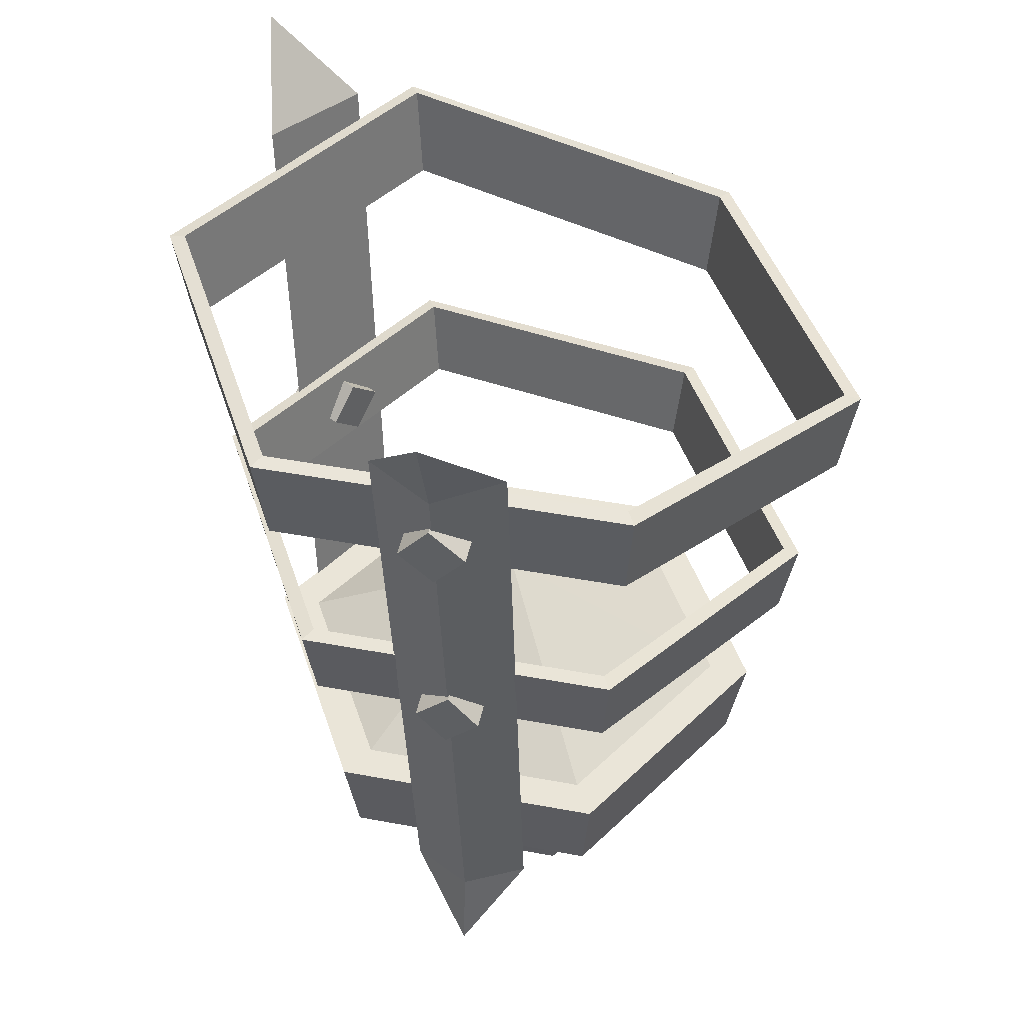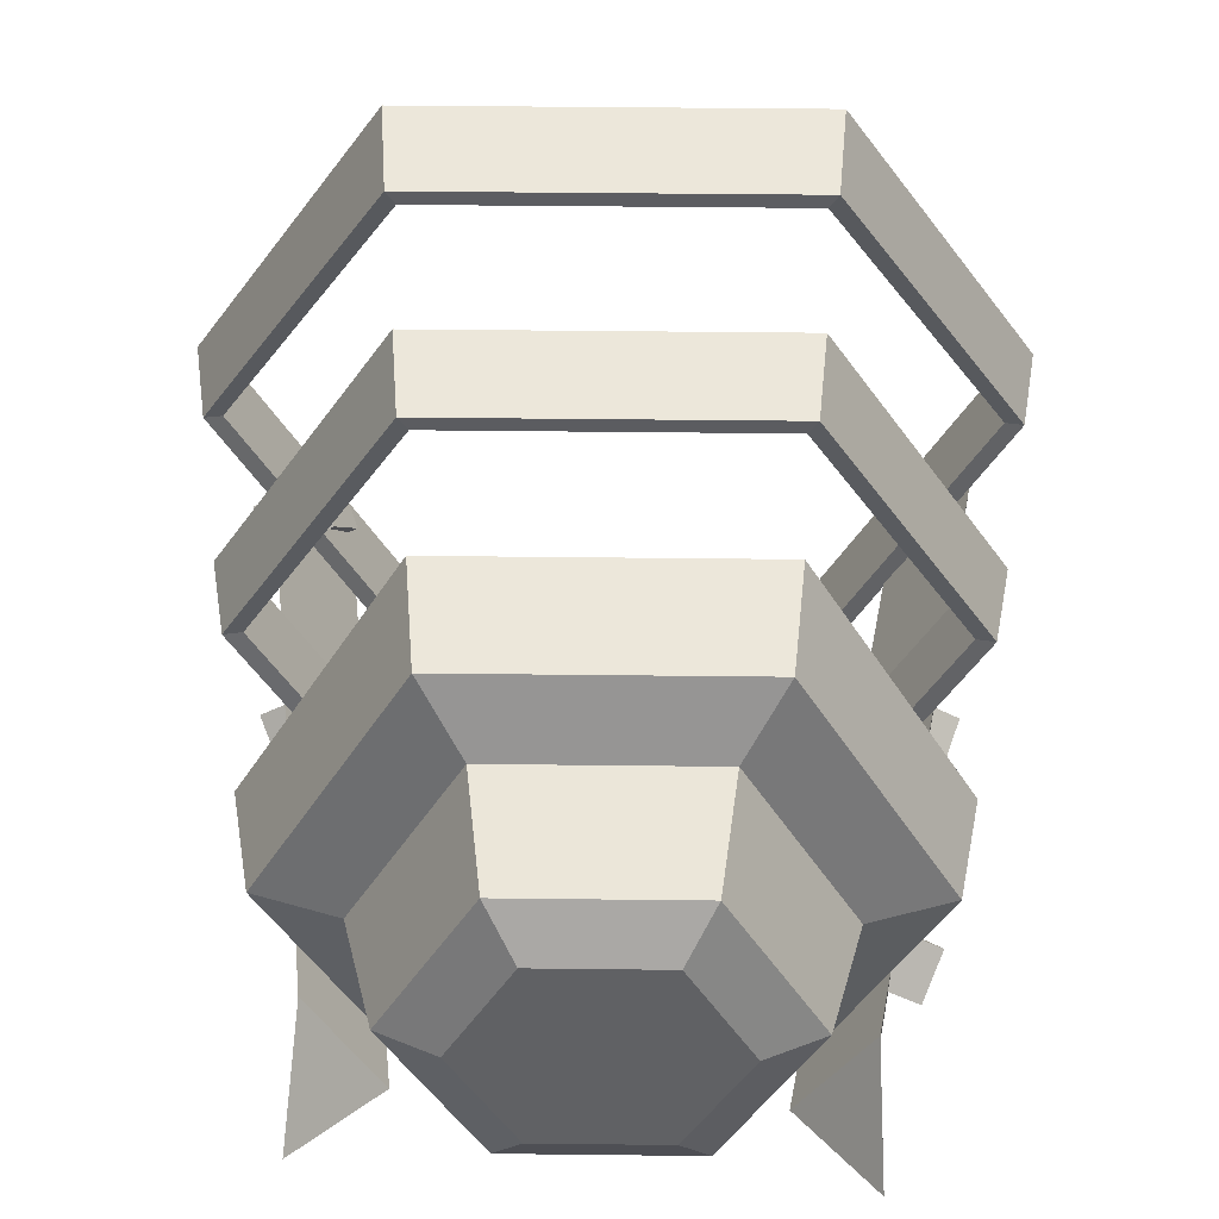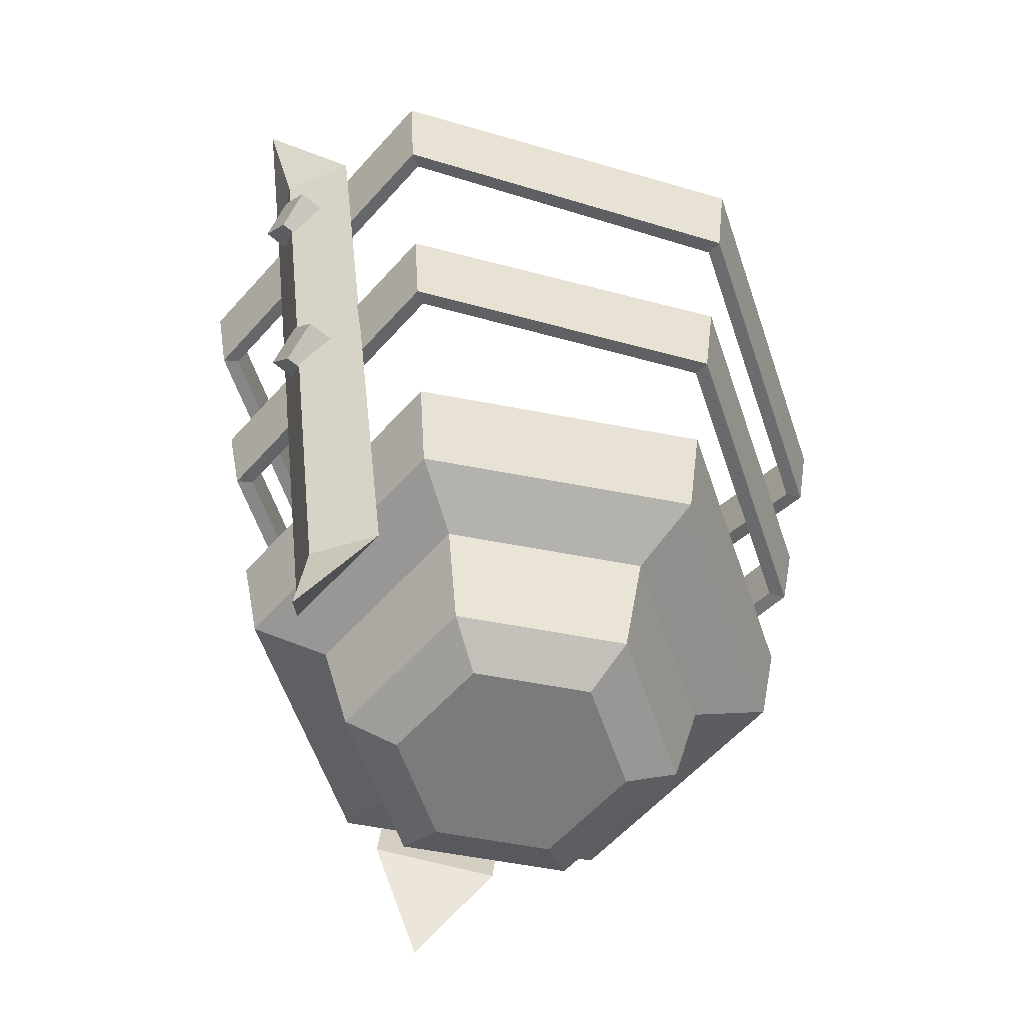
<metadata>
{"format":"obj","ext":"obj","renderer":"f3d","projection":"perspective","resolution":1024,"background":"white","views":[{"elev":45.0,"azim":-107.8,"up":"+Y"},{"elev":43.3,"azim":0.8,"up":"+Z"},{"elev":-58.4,"azim":-71.3,"up":"+Y"}]}
</metadata>
<code>
g greatTorch_break01
v 0.0601 -0.1034 -0.1041
v -4.768e-09 -0.04126 4.422e-09
v -0.0601 -0.1034 -0.1041
v -0.0601 -0.1034 -0.1041
v -4.768e-09 -0.04126 4.422e-09
v -0.1202 -0.1034 -1.476e-08
v -0.1202 -0.1034 -1.476e-08
v -4.768e-09 -0.04126 4.422e-09
v -0.0601 -0.1034 0.1041
v -0.0601 -0.1034 0.1041
v -4.768e-09 -0.04126 4.422e-09
v 0.0601 -0.1034 0.1041
v 0.0601 -0.1034 0.1041
v -4.768e-09 -0.04126 4.422e-09
v 0.1202 -0.1034 3.154e-09
v 0.1202 -0.1034 3.154e-09
v -4.768e-09 -0.04126 4.422e-09
v 0.0601 -0.1034 -0.1041
v -0.05637 -0.2312 -8.452e-09
v -0.08204 -0.2191 -1.043e-08
v -0.04102 -0.2191 0.07105
v -0.02818 -0.2312 0.04882
v -0.02818 -0.2312 -0.04882
v -0.04102 -0.2191 -0.07105
v -0.08204 -0.2191 -1.043e-08
v -0.05637 -0.2312 -8.452e-09
v 0.02818 -0.2312 -0.04882
v 0.04102 -0.2191 -0.07105
v -0.04102 -0.2191 -0.07105
v -0.02818 -0.2312 -0.04882
v 0.05637 -0.2312 -5.253e-11
v 0.08204 -0.2191 1.791e-09
v 0.04102 -0.2191 -0.07105
v 0.02818 -0.2312 -0.04882
v 0.02818 -0.2312 0.04882
v 0.04102 -0.2191 0.07105
v 0.08204 -0.2191 1.791e-09
v 0.05637 -0.2312 -5.253e-11
v -0.02818 -0.2312 0.04882
v -0.04102 -0.2191 0.07105
v 0.04102 -0.2191 0.07105
v 0.02818 -0.2312 0.04882
v -0.08204 -0.2191 -1.043e-08
v -0.09531 -0.167 -1.14e-08
v -0.04765 -0.167 0.08254
v -0.04102 -0.2191 0.07105
v -0.04102 -0.2191 -0.07105
v -0.04765 -0.167 -0.08254
v -0.09531 -0.167 -1.14e-08
v -0.08204 -0.2191 -1.043e-08
v 0.04102 -0.2191 -0.07105
v 0.04765 -0.167 -0.08254
v -0.04765 -0.167 -0.08254
v -0.04102 -0.2191 -0.07105
v 0.08204 -0.2191 1.791e-09
v 0.09531 -0.167 2.806e-09
v 0.04765 -0.167 -0.08254
v 0.04102 -0.2191 -0.07105
v 0.04102 -0.2191 0.07105
v 0.04765 -0.167 0.08254
v 0.09531 -0.167 2.806e-09
v 0.08204 -0.2191 1.791e-09
v -0.04102 -0.2191 0.07105
v -0.04765 -0.167 0.08254
v 0.04765 -0.167 0.08254
v 0.04102 -0.2191 0.07105
v -0.09531 -0.167 -1.14e-08
v -0.1323 -0.1546 -1.392e-08
v -0.06617 -0.1546 0.1146
v -0.04765 -0.167 0.08254
v -0.04765 -0.167 -0.08254
v -0.06617 -0.1546 -0.1146
v -0.1323 -0.1546 -1.392e-08
v -0.09531 -0.167 -1.14e-08
v 0.04765 -0.167 -0.08254
v 0.06617 -0.1546 -0.1146
v -0.06617 -0.1546 -0.1146
v -0.04765 -0.167 -0.08254
v 0.09531 -0.167 2.806e-09
v 0.1323 -0.1546 5.795e-09
v 0.06617 -0.1546 -0.1146
v 0.04765 -0.167 -0.08254
v 0.04765 -0.167 0.08254
v 0.06617 -0.1546 0.1146
v 0.1323 -0.1546 5.795e-09
v 0.09531 -0.167 2.806e-09
v -0.04765 -0.167 0.08254
v -0.06617 -0.1546 0.1146
v 0.06617 -0.1546 0.1146
v 0.04765 -0.167 0.08254
v -0.1323 -0.1546 -1.392e-08
v -0.1417 -0.1034 -1.695e-08
v -0.07087 -0.1034 0.1228
v -0.06617 -0.1546 0.1146
v -0.06617 -0.1546 -0.1146
v -0.07087 -0.1034 -0.1228
v -0.1417 -0.1034 -1.695e-08
v -0.1323 -0.1546 -1.392e-08
v 0.06617 -0.1546 -0.1146
v 0.07087 -0.1034 -0.1228
v -0.07087 -0.1034 -0.1228
v -0.06617 -0.1546 -0.1146
v 0.1323 -0.1546 5.795e-09
v 0.1417 -0.1034 4.173e-09
v 0.07087 -0.1034 -0.1228
v 0.06617 -0.1546 -0.1146
v 0.06617 -0.1546 0.1146
v 0.07087 -0.1034 0.1228
v 0.1417 -0.1034 4.173e-09
v 0.1323 -0.1546 5.795e-09
v -0.06617 -0.1546 0.1146
v -0.07087 -0.1034 0.1228
v 0.07087 -0.1034 0.1228
v 0.06617 -0.1546 0.1146
v 0.07087 -0.1034 -0.1228
v 0.0601 -0.1034 -0.1041
v -0.0601 -0.1034 -0.1041
v -0.07087 -0.1034 -0.1228
v -0.1202 -0.1034 -1.476e-08
v -0.1417 -0.1034 -1.695e-08
v -0.0601 -0.1034 0.1041
v -0.07087 -0.1034 0.1228
v 0.0601 -0.1034 0.1041
v 0.07087 -0.1034 0.1228
v 0.1202 -0.1034 3.154e-09
v 0.1417 -0.1034 4.173e-09
v -0.1173 -0.2252 -0.06774
v -0.1129 -0.18 -0.02907
v -0.08162 -0.1798 -0.08321
v -0.1246 0.1858 -0.11
v -0.1576 0.1858 -0.05289
v -0.172 0.2312 -0.09929
v -0.08162 -0.1798 -0.08321
v -0.1129 -0.18 -0.02907
v -0.1576 0.1858 -0.05289
v -0.1246 0.1858 -0.11
v -0.1173 -0.2252 -0.06774
v -0.1126 -0.1782 -0.06499
v -0.1129 -0.18 -0.02907
v -0.08162 -0.1798 -0.08321
v -0.1126 -0.1782 -0.06499
v -0.1173 -0.2252 -0.06774
v -0.1576 0.1858 -0.05289
v -0.1559 0.1811 -0.08999
v -0.172 0.2312 -0.09929
v -0.172 0.2312 -0.09929
v -0.1559 0.1811 -0.08999
v -0.1246 0.1858 -0.11
v -0.1129 -0.18 -0.02907
v -0.1126 -0.1782 -0.06499
v -0.1559 0.1811 -0.08999
v -0.1576 0.1858 -0.05289
v -0.1246 0.1858 -0.11
v -0.1559 0.1811 -0.08999
v -0.1126 -0.1782 -0.06499
v -0.08162 -0.1798 -0.08321
v -0.1391 0.02059 -0.07915
v -0.1469 0.003002 -0.06568
v -0.1381 -0.01255 -0.08091
v -0.1303 0.005036 -0.09438
v -0.1469 0.003002 -0.06568
v -0.1164 0.003002 -0.0481
v -0.1077 -0.01255 -0.06333
v -0.1381 -0.01255 -0.08091
v -0.1087 0.02059 -0.06157
v -0.1391 0.02059 -0.07915
v -0.1303 0.005036 -0.09438
v -0.09988 0.005036 -0.0768
v -0.1303 0.005036 -0.09438
v -0.1381 -0.01255 -0.08091
v -0.1077 -0.01255 -0.06333
v -0.09988 0.005036 -0.0768
v -0.1087 0.02059 -0.06157
v -0.1164 0.003002 -0.0481
v -0.1469 0.003002 -0.06568
v -0.1391 0.02059 -0.07915
v -0.09988 0.005036 -0.0768
v -0.1077 -0.01255 -0.06333
v -0.1164 0.003002 -0.0481
v -0.1087 0.02059 -0.06157
v -0.1552 0.1617 -0.09059
v -0.1639 0.146 -0.0755
v -0.1561 0.1286 -0.08913
v -0.1474 0.1443 -0.1042
v -0.1639 0.146 -0.0755
v -0.1335 0.146 -0.05792
v -0.1256 0.1286 -0.07155
v -0.1561 0.1286 -0.08913
v -0.1248 0.1617 -0.07301
v -0.1552 0.1617 -0.09059
v -0.1474 0.1443 -0.1042
v -0.1169 0.1443 -0.08664
v -0.1474 0.1443 -0.1042
v -0.1561 0.1286 -0.08913
v -0.1256 0.1286 -0.07155
v -0.1169 0.1443 -0.08664
v -0.1248 0.1617 -0.07301
v -0.1335 0.146 -0.05792
v -0.1639 0.146 -0.0755
v -0.1552 0.1617 -0.09059
v -0.1169 0.1443 -0.08664
v -0.1256 0.1286 -0.07155
v -0.1335 0.146 -0.05792
v -0.1248 0.1617 -0.07301
v 0.1055 -0.2237 -0.08858
v 0.07204 -0.1754 -0.09943
v 0.1036 -0.1818 -0.04586
v 0.1672 0.1817 -0.03653
v 0.1339 0.1886 -0.09306
v 0.1836 0.2303 -0.07872
v 0.1036 -0.1818 -0.04586
v 0.07204 -0.1754 -0.09943
v 0.1339 0.1886 -0.09306
v 0.1672 0.1817 -0.03653
v 0.1055 -0.2237 -0.08858
v 0.1032 -0.1769 -0.08149
v 0.07204 -0.1754 -0.09943
v 0.1036 -0.1818 -0.04586
v 0.1032 -0.1769 -0.08149
v 0.1055 -0.2237 -0.08858
v 0.1339 0.1886 -0.09306
v 0.165 0.1805 -0.07389
v 0.1836 0.2303 -0.07872
v 0.1836 0.2303 -0.07872
v 0.165 0.1805 -0.07389
v 0.1672 0.1817 -0.03653
v 0.07204 -0.1754 -0.09943
v 0.1032 -0.1769 -0.08149
v 0.165 0.1805 -0.07389
v 0.1339 0.1886 -0.09306
v 0.1672 0.1817 -0.03653
v 0.165 0.1805 -0.07389
v 0.1032 -0.1769 -0.08149
v 0.1036 -0.1818 -0.04586
v 0.1236 -0.1121 -0.07039
v 0.1149 -0.1278 -0.08548
v 0.1228 -0.1453 -0.07185
v 0.1315 -0.1295 -0.05676
v 0.1149 -0.1278 -0.08548
v 0.08444 -0.1278 -0.0679
v 0.09231 -0.1453 -0.05427
v 0.1228 -0.1453 -0.07185
v 0.09315 -0.1121 -0.05281
v 0.1236 -0.1121 -0.07039
v 0.1315 -0.1295 -0.05676
v 0.101 -0.1295 -0.03918
v 0.1315 -0.1295 -0.05676
v 0.1228 -0.1453 -0.07185
v 0.09231 -0.1453 -0.05427
v 0.101 -0.1295 -0.03918
v 0.09315 -0.1121 -0.05281
v 0.08444 -0.1278 -0.0679
v 0.1149 -0.1278 -0.08548
v 0.1236 -0.1121 -0.07039
v 0.1381 0.02059 -0.08091
v 0.1303 0.003002 -0.09438
v 0.1391 -0.01255 -0.07915
v 0.1469 0.005036 -0.06568
v 0.1303 0.003002 -0.09438
v 0.09988 0.003002 -0.0768
v 0.1087 -0.01255 -0.06157
v 0.1391 -0.01255 -0.07915
v 0.1077 0.02059 -0.06333
v 0.1381 0.02059 -0.08091
v 0.1469 0.005036 -0.06568
v 0.1164 0.005036 -0.0481
v 0.1469 0.005036 -0.06568
v 0.1391 -0.01255 -0.07915
v 0.1087 -0.01255 -0.06157
v 0.1164 0.005036 -0.0481
v 0.1077 0.02059 -0.06333
v 0.09988 0.003002 -0.0768
v 0.1303 0.003002 -0.09438
v 0.1381 0.02059 -0.08091
v 0.1164 0.005036 -0.0481
v 0.1087 -0.01255 -0.06157
v 0.09988 0.003002 -0.0768
v 0.1077 0.02059 -0.06333
v -0.1688 0.1198 -1.609e-08
v -0.08439 0.07435 0.1462
v -0.08821 0.123 0.1528
v -0.1764 0.1685 -1.967e-08
v -0.08439 0.1198 -0.1462
v -0.1688 0.1198 -1.609e-08
v -0.1764 0.1685 -1.967e-08
v -0.08821 0.1685 -0.1528
v 0.08439 0.1198 -0.1462
v -0.08439 0.1198 -0.1462
v -0.08821 0.1685 -0.1528
v 0.08821 0.1685 -0.1528
v 0.1688 0.1198 6.407e-09
v 0.08439 0.1198 -0.1462
v 0.08821 0.1685 -0.1528
v 0.1764 0.1685 4.023e-09
v 0.08439 0.07435 0.1462
v 0.1688 0.1198 6.407e-09
v 0.1764 0.1685 4.023e-09
v 0.08821 0.123 0.1528
v -0.08439 0.07435 0.1462
v 0.08439 0.07435 0.1462
v 0.08821 0.123 0.1528
v -0.08821 0.123 0.1528
v -0.1773 0.1184 -1.847e-08
v -0.1849 0.1671 -2.211e-08
v -0.09247 0.1217 0.1602
v -0.08865 0.07301 0.1535
v -0.08865 0.1184 -0.1535
v -0.09247 0.1671 -0.1602
v -0.1849 0.1671 -2.211e-08
v -0.1773 0.1184 -1.847e-08
v 0.08865 0.1184 -0.1535
v 0.09247 0.1671 -0.1602
v -0.09247 0.1671 -0.1602
v -0.08865 0.1184 -0.1535
v 0.1773 0.1184 7.945e-09
v 0.1849 0.1671 5.444e-09
v 0.09247 0.1671 -0.1602
v 0.08865 0.1184 -0.1535
v 0.08865 0.07301 0.1535
v 0.09247 0.1217 0.1602
v 0.1849 0.1671 5.444e-09
v 0.1773 0.1184 7.945e-09
v -0.08865 0.07301 0.1535
v -0.09247 0.1217 0.1602
v 0.09247 0.1217 0.1602
v 0.08865 0.07301 0.1535
v -0.1773 0.1184 -1.847e-08
v -0.08865 0.07301 0.1535
v -0.08439 0.07435 0.1462
v -0.1688 0.1198 -1.609e-08
v -0.09247 0.1217 0.1602
v -0.1849 0.1671 -2.211e-08
v -0.1764 0.1685 -1.967e-08
v -0.08821 0.123 0.1528
v -0.08865 0.1184 -0.1535
v -0.1773 0.1184 -1.847e-08
v -0.1688 0.1198 -1.609e-08
v -0.08439 0.1198 -0.1462
v -0.1849 0.1671 -2.211e-08
v -0.09247 0.1671 -0.1602
v -0.08821 0.1685 -0.1528
v -0.1764 0.1685 -1.967e-08
v 0.08865 0.1184 -0.1535
v -0.08865 0.1184 -0.1535
v -0.08439 0.1198 -0.1462
v 0.08439 0.1198 -0.1462
v -0.09247 0.1671 -0.1602
v 0.09247 0.1671 -0.1602
v 0.08821 0.1685 -0.1528
v -0.08821 0.1685 -0.1528
v 0.1773 0.1184 7.945e-09
v 0.08865 0.1184 -0.1535
v 0.08439 0.1198 -0.1462
v 0.1688 0.1198 6.407e-09
v 0.09247 0.1671 -0.1602
v 0.1849 0.1671 5.444e-09
v 0.1764 0.1685 4.023e-09
v 0.08821 0.1685 -0.1528
v 0.08865 0.07301 0.1535
v 0.1773 0.1184 7.945e-09
v 0.1688 0.1198 6.407e-09
v 0.08439 0.07435 0.1462
v 0.1849 0.1671 5.444e-09
v 0.09247 0.1217 0.1602
v 0.08821 0.123 0.1528
v 0.1764 0.1685 4.023e-09
v -0.08865 0.07301 0.1535
v 0.08865 0.07301 0.1535
v 0.08439 0.07435 0.1462
v -0.08439 0.07435 0.1462
v 0.09247 0.1217 0.1602
v -0.09247 0.1217 0.1602
v -0.08821 0.123 0.1528
v 0.08821 0.123 0.1528
v -0.1469 -0.01534 -1.431e-08
v -0.07346 -0.03955 0.1272
v -0.07733 0.003916 0.1339
v -0.1547 0.02812 -1.758e-08
v -0.07346 -0.01534 -0.1272
v -0.1469 -0.01534 -1.431e-08
v -0.1547 0.02812 -1.758e-08
v -0.07733 0.02812 -0.1339
v 0.07346 -0.01534 -0.1272
v -0.07346 -0.01534 -0.1272
v -0.07733 0.02812 -0.1339
v 0.07733 0.02812 -0.1339
v 0.1469 -0.01534 5.066e-09
v 0.07346 -0.01534 -0.1272
v 0.07733 0.02812 -0.1339
v 0.1547 0.02812 2.98e-09
v 0.07346 -0.03955 0.1272
v 0.1469 -0.01534 5.066e-09
v 0.1547 0.02812 2.98e-09
v 0.07733 0.003916 0.1339
v -0.07346 -0.03955 0.1272
v 0.07346 -0.03955 0.1272
v 0.07733 0.003916 0.1339
v -0.07733 0.003916 0.1339
v -0.1554 -0.01685 -1.63e-08
v -0.1631 0.02661 -1.951e-08
v -0.08157 0.002404 0.1413
v -0.0777 -0.04106 0.1346
v -0.0777 -0.01685 -0.1346
v -0.08157 0.02661 -0.1413
v -0.1631 0.02661 -1.951e-08
v -0.1554 -0.01685 -1.63e-08
v 0.0777 -0.01685 -0.1346
v 0.08157 0.02661 -0.1413
v -0.08157 0.02661 -0.1413
v -0.0777 -0.01685 -0.1346
v 0.1554 -0.01685 6.853e-09
v 0.1631 0.02661 4.803e-09
v 0.08157 0.02661 -0.1413
v 0.0777 -0.01685 -0.1346
v 0.0777 -0.04106 0.1346
v 0.08157 0.002404 0.1413
v 0.1631 0.02661 4.803e-09
v 0.1554 -0.01685 6.853e-09
v -0.0777 -0.04106 0.1346
v -0.08157 0.002404 0.1413
v 0.08157 0.002404 0.1413
v 0.0777 -0.04106 0.1346
v -0.1554 -0.01685 -1.63e-08
v -0.0777 -0.04106 0.1346
v -0.07346 -0.03955 0.1272
v -0.1469 -0.01534 -1.431e-08
v -0.08157 0.002404 0.1413
v -0.1631 0.02661 -1.951e-08
v -0.1547 0.02812 -1.758e-08
v -0.07733 0.003916 0.1339
v -0.0777 -0.01685 -0.1346
v -0.1554 -0.01685 -1.63e-08
v -0.1469 -0.01534 -1.431e-08
v -0.07346 -0.01534 -0.1272
v -0.1631 0.02661 -1.951e-08
v -0.08157 0.02661 -0.1413
v -0.07733 0.02812 -0.1339
v -0.1547 0.02812 -1.758e-08
v 0.0777 -0.01685 -0.1346
v -0.0777 -0.01685 -0.1346
v -0.07346 -0.01534 -0.1272
v 0.07346 -0.01534 -0.1272
v -0.08157 0.02661 -0.1413
v 0.08157 0.02661 -0.1413
v 0.07733 0.02812 -0.1339
v -0.07733 0.02812 -0.1339
v 0.1554 -0.01685 6.853e-09
v 0.0777 -0.01685 -0.1346
v 0.07346 -0.01534 -0.1272
v 0.1469 -0.01534 5.066e-09
v 0.08157 0.02661 -0.1413
v 0.1631 0.02661 4.803e-09
v 0.1547 0.02812 2.98e-09
v 0.07733 0.02812 -0.1339
v 0.0777 -0.04106 0.1346
v 0.1554 -0.01685 6.853e-09
v 0.1469 -0.01534 5.066e-09
v 0.07346 -0.03955 0.1272
v 0.1631 0.02661 4.803e-09
v 0.08157 0.002404 0.1413
v 0.07733 0.003916 0.1339
v 0.1547 0.02812 2.98e-09
v -0.0777 -0.04106 0.1346
v 0.0777 -0.04106 0.1346
v 0.07346 -0.03955 0.1272
v -0.07346 -0.03955 0.1272
v 0.08157 0.002404 0.1413
v -0.08157 0.002404 0.1413
v -0.07733 0.003916 0.1339
v 0.07733 0.003916 0.1339
v 0.02818 -0.2312 -0.04882
v -0.02818 -0.2312 -0.04882
v -0.05637 -0.2312 -8.452e-09
v 0.05637 -0.2312 -5.253e-11
v -0.02818 -0.2312 0.04882
v 0.02818 -0.2312 0.04882
g greatTorch_break01_0
f 3 2 1
f 6 5 4
f 9 8 7
f 12 11 10
f 15 14 13
f 18 17 16
f 21 20 19
f 22 21 19
f 25 24 23
f 26 25 23
f 29 28 27
f 30 29 27
f 33 32 31
f 34 33 31
f 37 36 35
f 38 37 35
f 41 40 39
f 42 41 39
f 45 44 43
f 46 45 43
f 49 48 47
f 50 49 47
f 53 52 51
f 54 53 51
f 57 56 55
f 58 57 55
f 61 60 59
f 62 61 59
f 65 64 63
f 66 65 63
f 69 68 67
f 70 69 67
f 73 72 71
f 74 73 71
f 77 76 75
f 78 77 75
f 81 80 79
f 82 81 79
f 85 84 83
f 86 85 83
f 89 88 87
f 90 89 87
f 93 92 91
f 94 93 91
f 97 96 95
f 98 97 95
f 101 100 99
f 102 101 99
f 105 104 103
f 106 105 103
f 109 108 107
f 110 109 107
f 113 112 111
f 114 113 111
f 117 116 115
f 118 117 115
f 119 117 118
f 120 119 118
f 121 119 120
f 122 121 120
f 123 121 122
f 124 123 122
f 125 123 124
f 126 125 124
f 116 125 126
f 115 116 126
f 129 128 127
f 132 131 130
f 135 134 133
f 136 135 133
f 139 138 137
f 142 141 140
f 145 144 143
f 148 147 146
f 151 150 149
f 152 151 149
f 155 154 153
f 156 155 153
f 159 158 157
f 160 159 157
f 163 162 161
f 164 163 161
f 167 166 165
f 168 167 165
f 171 170 169
f 172 171 169
f 175 174 173
f 176 175 173
f 179 178 177
f 180 179 177
f 183 182 181
f 184 183 181
f 187 186 185
f 188 187 185
f 191 190 189
f 192 191 189
f 195 194 193
f 196 195 193
f 199 198 197
f 200 199 197
f 203 202 201
f 204 203 201
f 207 206 205
f 210 209 208
f 213 212 211
f 214 213 211
f 217 216 215
f 220 219 218
f 223 222 221
f 226 225 224
f 229 228 227
f 230 229 227
f 233 232 231
f 234 233 231
f 237 236 235
f 238 237 235
f 241 240 239
f 242 241 239
f 245 244 243
f 246 245 243
f 249 248 247
f 250 249 247
f 253 252 251
f 254 253 251
f 257 256 255
f 258 257 255
f 261 260 259
f 262 261 259
f 265 264 263
f 266 265 263
f 269 268 267
f 270 269 267
f 273 272 271
f 274 273 271
f 277 276 275
f 278 277 275
f 281 280 279
f 282 281 279
f 285 284 283
f 286 285 283
f 289 288 287
f 290 289 287
f 293 292 291
f 294 293 291
f 297 296 295
f 298 297 295
f 301 300 299
f 302 301 299
f 305 304 303
f 306 305 303
f 309 308 307
f 310 309 307
f 313 312 311
f 314 313 311
f 317 316 315
f 318 317 315
f 321 320 319
f 322 321 319
f 325 324 323
f 326 325 323
f 329 328 327
f 330 329 327
f 333 332 331
f 334 333 331
f 337 336 335
f 338 337 335
f 341 340 339
f 342 341 339
f 345 344 343
f 346 345 343
f 349 348 347
f 350 349 347
f 353 352 351
f 354 353 351
f 357 356 355
f 358 357 355
f 361 360 359
f 362 361 359
f 365 364 363
f 366 365 363
f 369 368 367
f 370 369 367
f 373 372 371
f 374 373 371
f 377 376 375
f 378 377 375
f 381 380 379
f 382 381 379
f 385 384 383
f 386 385 383
f 389 388 387
f 390 389 387
f 393 392 391
f 394 393 391
f 397 396 395
f 398 397 395
f 401 400 399
f 402 401 399
f 405 404 403
f 406 405 403
f 409 408 407
f 410 409 407
f 413 412 411
f 414 413 411
f 417 416 415
f 418 417 415
f 421 420 419
f 422 421 419
f 425 424 423
f 426 425 423
f 429 428 427
f 430 429 427
f 433 432 431
f 434 433 431
f 437 436 435
f 438 437 435
f 441 440 439
f 442 441 439
f 445 444 443
f 446 445 443
f 449 448 447
f 450 449 447
f 453 452 451
f 454 453 451
f 457 456 455
f 458 457 455
f 461 460 459
f 462 461 459
f 465 464 463
f 466 465 463
f 469 468 467
f 470 469 467
f 473 472 471
f 471 474 473
f 474 475 473
f 474 476 475

</code>
